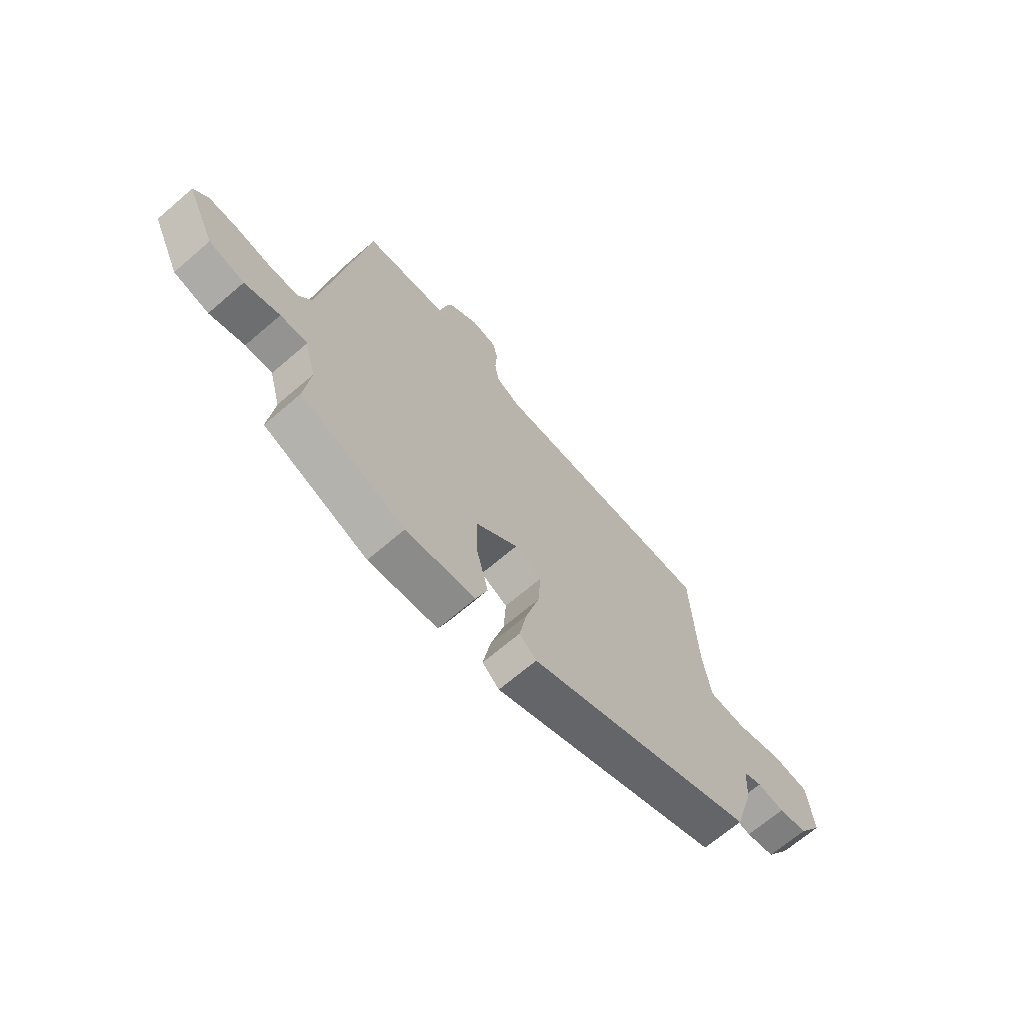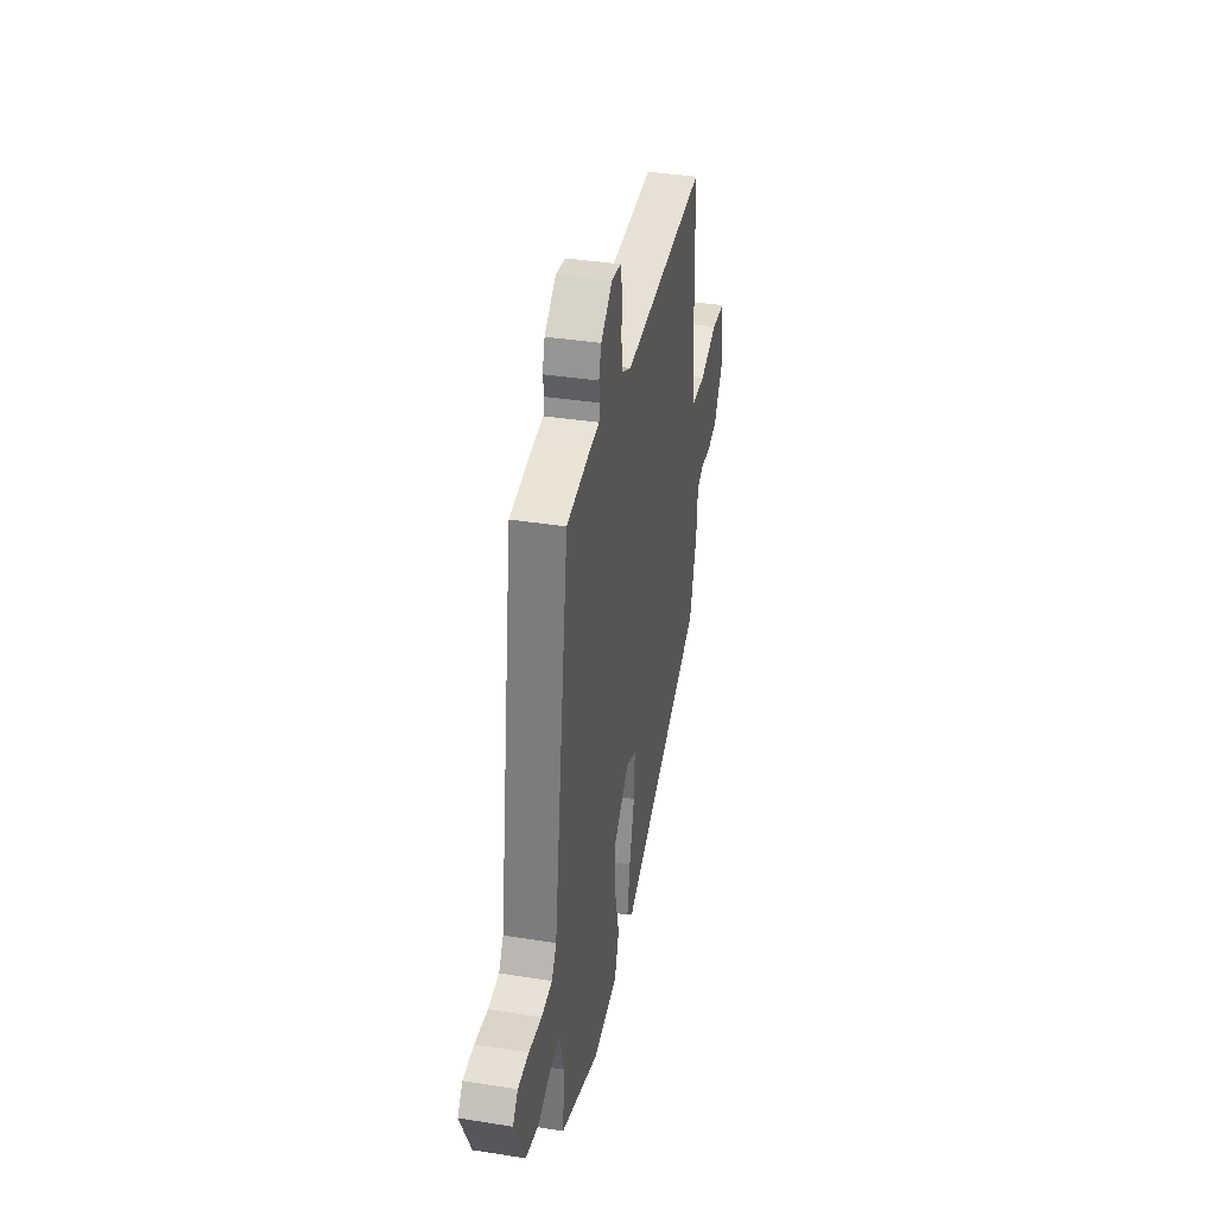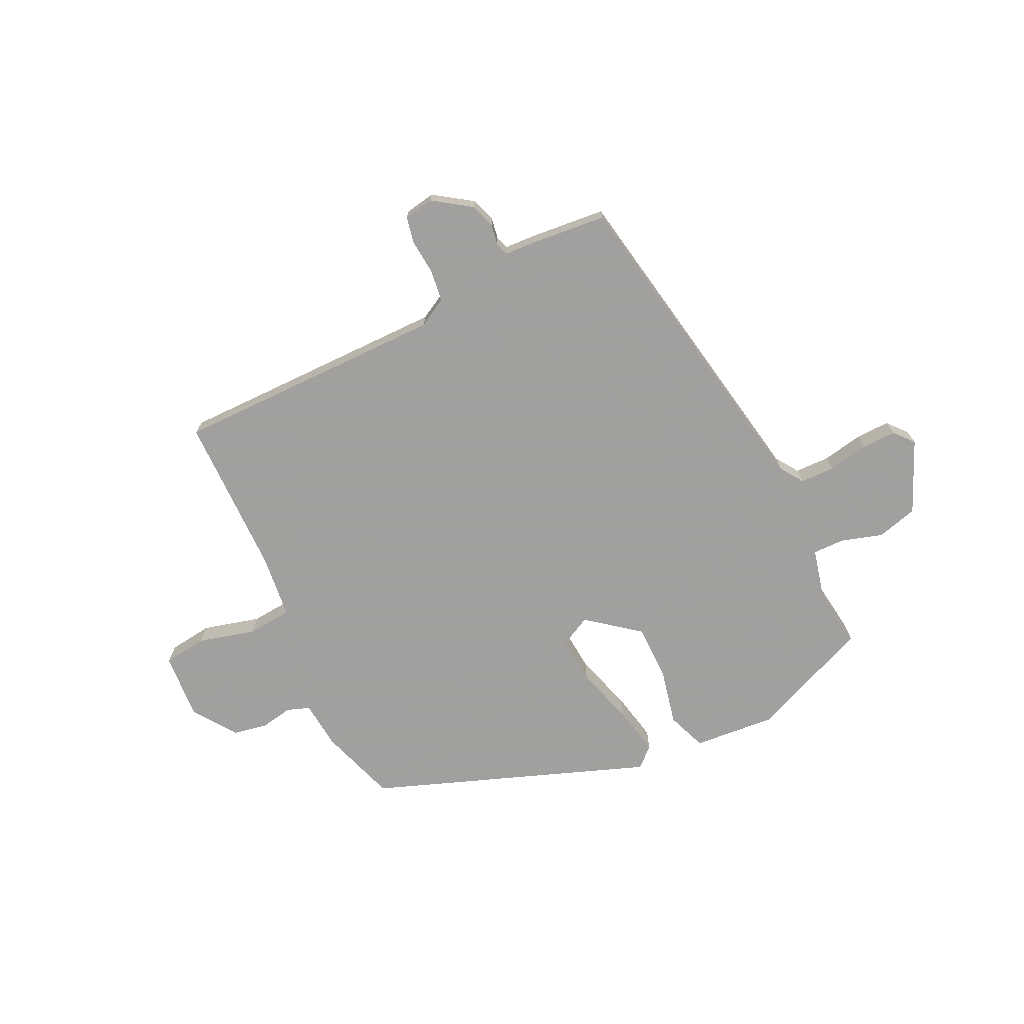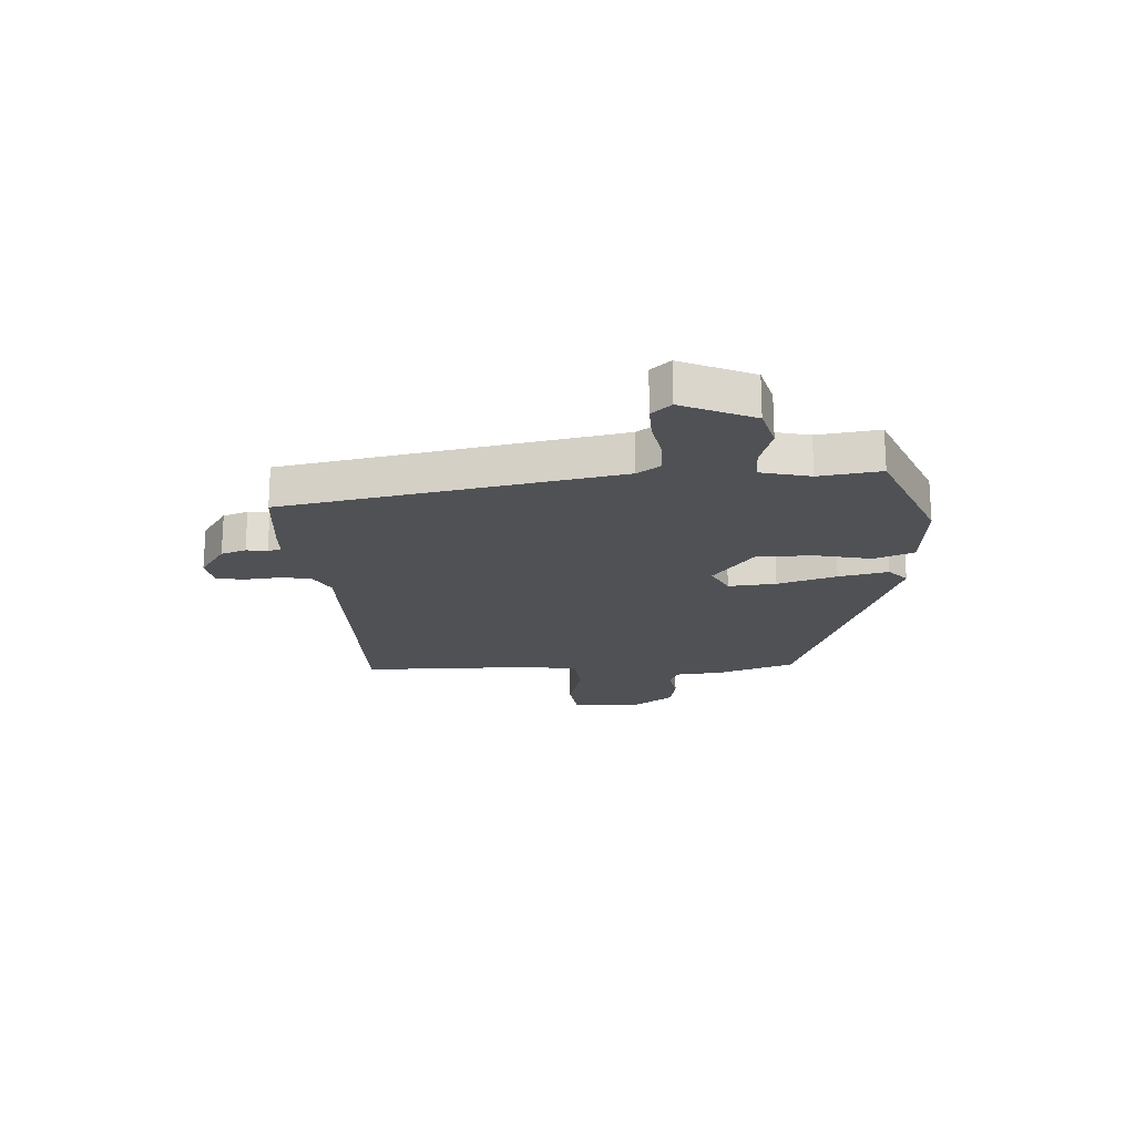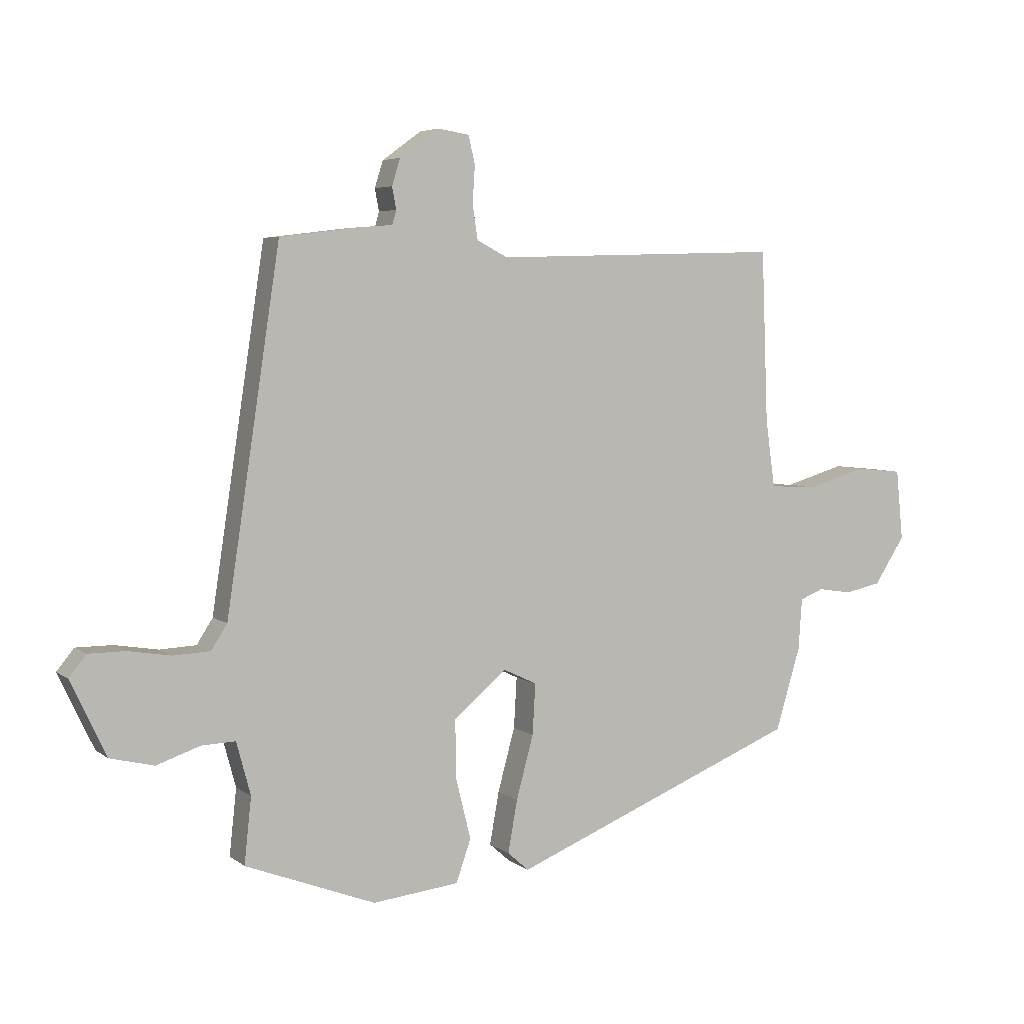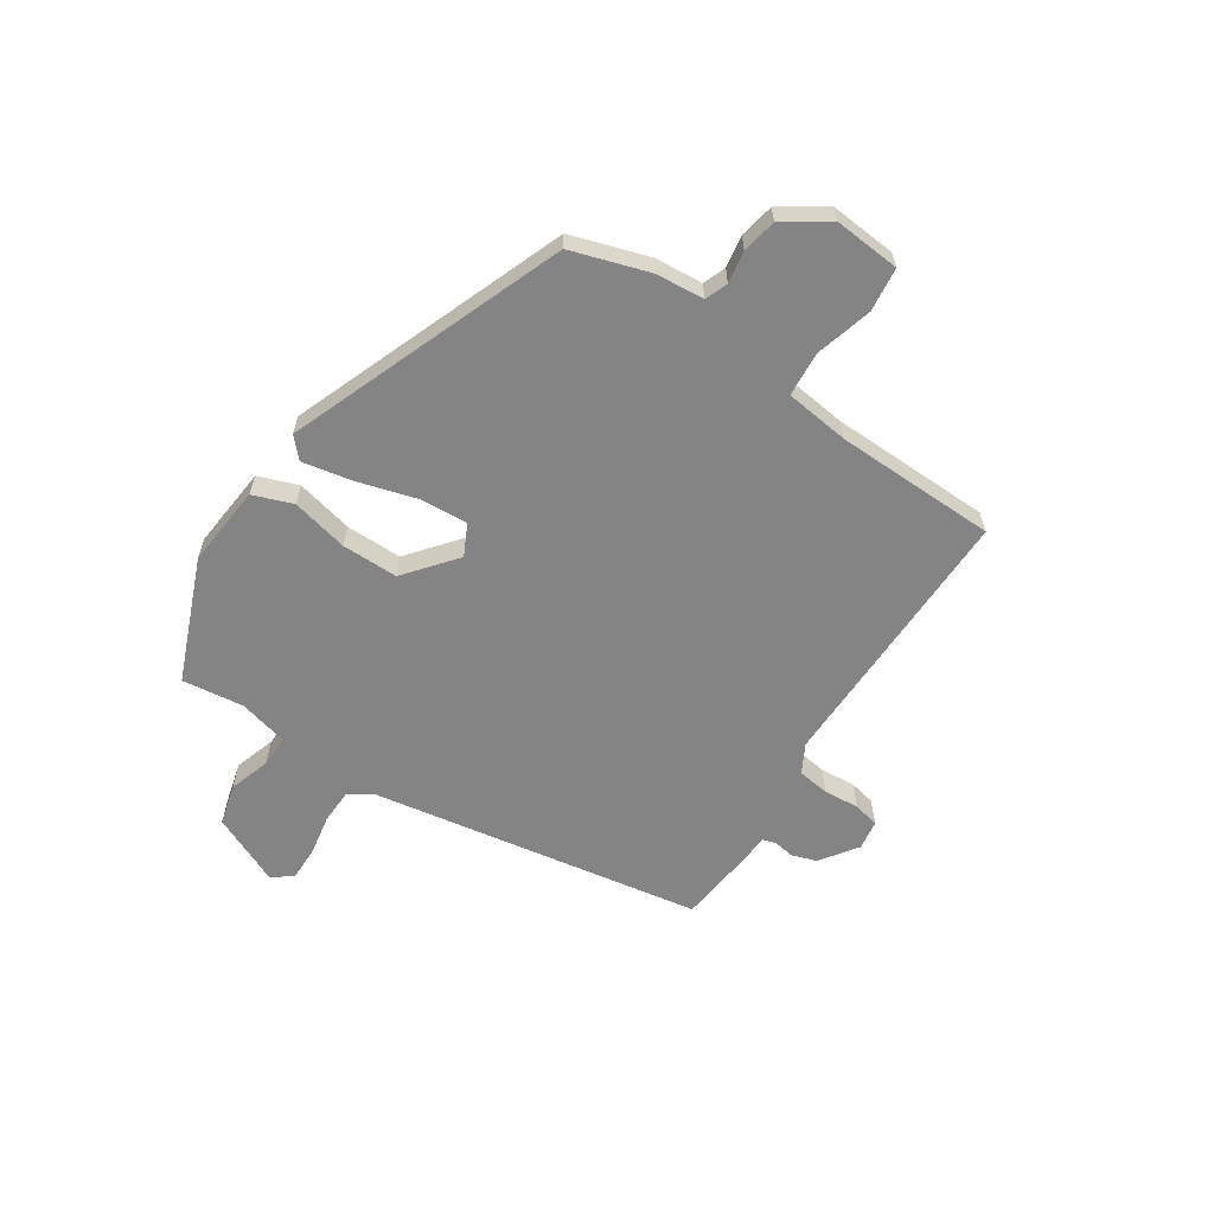
<metadata>
{"format":"obj","ext":"obj","renderer":"f3d","projection":"perspective","resolution":1024,"background":"white","views":[{"elev":-68.1,"azim":130.7,"up":"+Z"},{"elev":37.9,"azim":101.4,"up":"+Z"},{"elev":-71.9,"azim":27.2,"up":"+Y"},{"elev":-20.0,"azim":95.0,"up":"+Y"},{"elev":5.1,"azim":153.7,"up":"+Z"},{"elev":-61.3,"azim":-122.5,"up":"+Y"}]}
</metadata>
<code>
v -0.506 0.07 -0.325
v -0.548 0.07 -0.185
v -0.554 0.07 -0.098
v -0.594 0.07 -0.082
v -0.652 0.07 -0.091
v -0.714 0.07 -0.078
v -0.766 0.07 0.002
v -0.754 0.07 0.121
v -0.675 0.07 0.129
v -0.573 0.07 0.099
v -0.493 0.07 0.104
v -0.477 0.07 0.219
v -0.466 0.07 0.509
v 0.025 0.07 0.495
v 0.077 0.07 0.522
v 0.086 0.07 0.579
v 0.082 0.07 0.643
v 0.093 0.07 0.69
v 0.147 0.07 0.698
v 0.213 0.07 0.65
v 0.227 0.07 0.605
v 0.22 0.07 0.568
v 0.227 0.07 0.544
v 0.28 0.07 0.54
v 0.418 0.07 0.523
v 0.509 0.07 -0.075
v 0.536 0.07 -0.117
v 0.598 0.07 -0.12
v 0.671 0.07 -0.108
v 0.733 0.07 -0.108
v 0.762 0.07 -0.144
v 0.702 0.07 -0.271
v 0.628 0.07 -0.289
v 0.554 0.07 -0.264
v 0.497 0.07 -0.262
v 0.473 0.07 -0.351
v 0.485 0.07 -0.462
v 0.264 0.07 -0.547
v 0.117 0.07 -0.531
v 0.092 0.07 -0.459
v 0.117 0.07 -0.358
v 0.119 0.07 -0.257
v 0.029 0.07 -0.182
v -0.028 0.07 -0.209
v -0.023 0.07 -0.295
v 0.006 0.07 -0.402
v 0.022 0.07 -0.491
v -0.014 0.07 -0.523
v -0.506 0 -0.325
v -0.548 0 -0.185
v -0.554 0 -0.098
v -0.594 0 -0.082
v -0.652 0 -0.091
v -0.714 0 -0.078
v -0.766 0 0.002
v -0.754 0 0.121
v -0.675 0 0.129
v -0.573 0 0.099
v -0.493 0 0.104
v -0.477 0 0.219
v -0.466 0 0.509
v 0.025 0 0.495
v 0.077 0 0.522
v 0.086 0 0.579
v 0.082 0 0.643
v 0.093 0 0.69
v 0.147 0 0.698
v 0.213 0 0.65
v 0.227 0 0.605
v 0.22 0 0.568
v 0.227 0 0.544
v 0.28 0 0.54
v 0.418 0 0.523
v 0.509 0 -0.075
v 0.536 0 -0.117
v 0.598 0 -0.12
v 0.671 0 -0.108
v 0.733 0 -0.108
v 0.762 0 -0.144
v 0.702 0 -0.271
v 0.628 0 -0.289
v 0.554 0 -0.264
v 0.497 0 -0.262
v 0.473 0 -0.351
v 0.485 0 -0.462
v 0.264 0 -0.547
v 0.117 0 -0.531
v 0.092 0 -0.459
v 0.117 0 -0.358
v 0.119 0 -0.257
v 0.029 0 -0.182
v -0.028 0 -0.209
v -0.023 0 -0.295
v 0.006 0 -0.402
v 0.022 0 -0.491
v -0.014 0 -0.523
f 45 46 47 48
f 44 45 48 1
f 43 44 1 2
f 38 39 40 41
f 36 37 38 41
f 35 36 41 42
f 31 32 33 34
f 31 34 35
f 28 29 30 31
f 27 28 31 35
f 26 27 35 42
f 23 24 25 26
f 19 20 21 22
f 19 22 23
f 16 17 18 19
f 15 16 19 23
f 14 15 23 26
f 12 13 14 26
f 7 8 9 10
f 7 10 11
f 4 5 6 7
f 3 4 7 11
f 43 2 3 11
f 26 42 43
f 11 12 26 43
f 96 95 94 93
f 49 96 93 92
f 50 49 92 91
f 89 88 87 86
f 89 86 85 84
f 90 89 84 83
f 82 81 80 79
f 83 82 79
f 79 78 77 76
f 83 79 76 75
f 90 83 75 74
f 74 73 72 71
f 70 69 68 67
f 71 70 67
f 67 66 65 64
f 71 67 64 63
f 74 71 63 62
f 74 62 61 60
f 58 57 56 55
f 59 58 55
f 55 54 53 52
f 59 55 52 51
f 59 51 50 91
f 91 90 74
f 91 74 60 59
f 1 49 50 2
f 2 50 51 3
f 3 51 52 4
f 4 52 53 5
f 5 53 54 6
f 6 54 55 7
f 7 55 56 8
f 8 56 57 9
f 9 57 58 10
f 10 58 59 11
f 11 59 60 12
f 12 60 61 13
f 13 61 62 14
f 14 62 63 15
f 15 63 64 16
f 16 64 65 17
f 17 65 66 18
f 18 66 67 19
f 19 67 68 20
f 20 68 69 21
f 21 69 70 22
f 22 70 71 23
f 23 71 72 24
f 24 72 73 25
f 25 73 74 26
f 26 74 75 27
f 27 75 76 28
f 28 76 77 29
f 29 77 78 30
f 30 78 79 31
f 31 79 80 32
f 32 80 81 33
f 33 81 82 34
f 34 82 83 35
f 35 83 84 36
f 36 84 85 37
f 37 85 86 38
f 38 86 87 39
f 39 87 88 40
f 40 88 89 41
f 41 89 90 42
f 42 90 91 43
f 43 91 92 44
f 44 92 93 45
f 45 93 94 46
f 46 94 95 47
f 47 95 96 48
f 48 96 49 1

</code>
